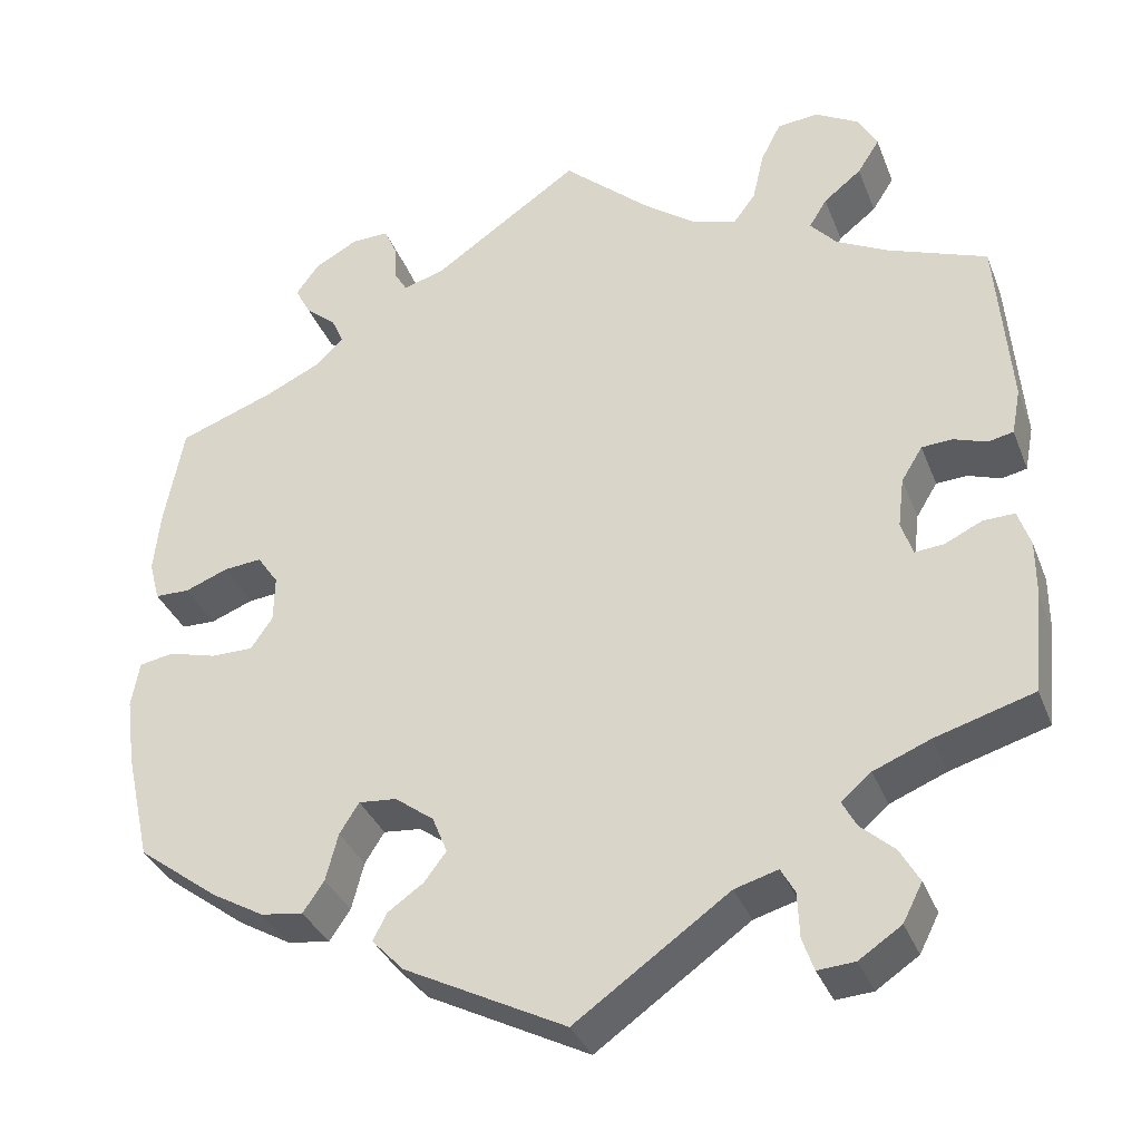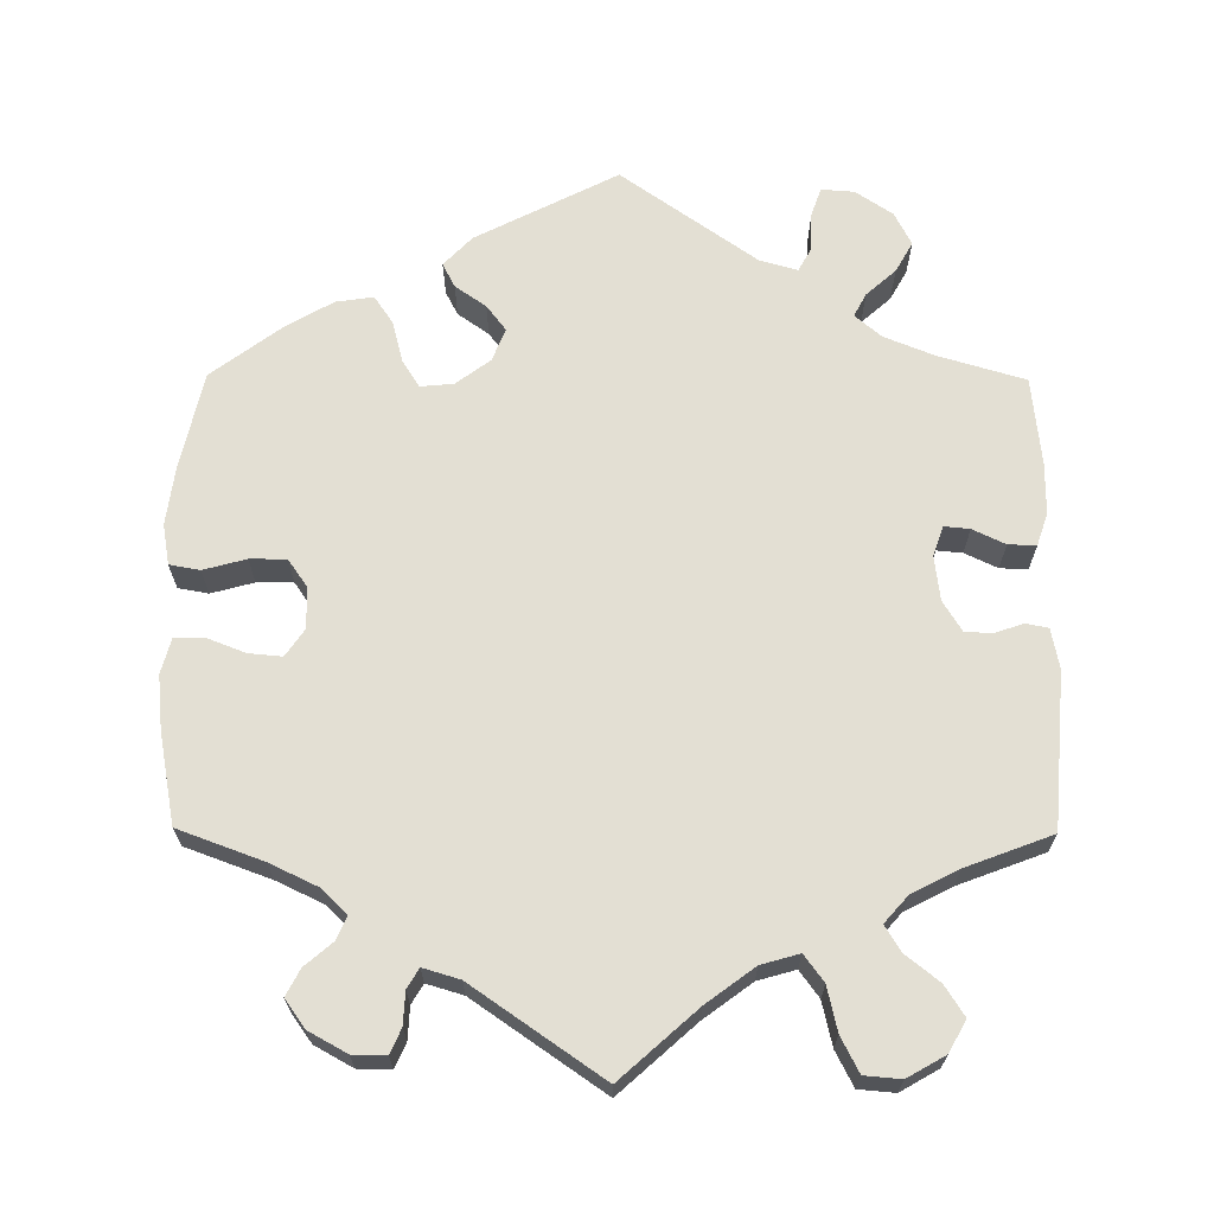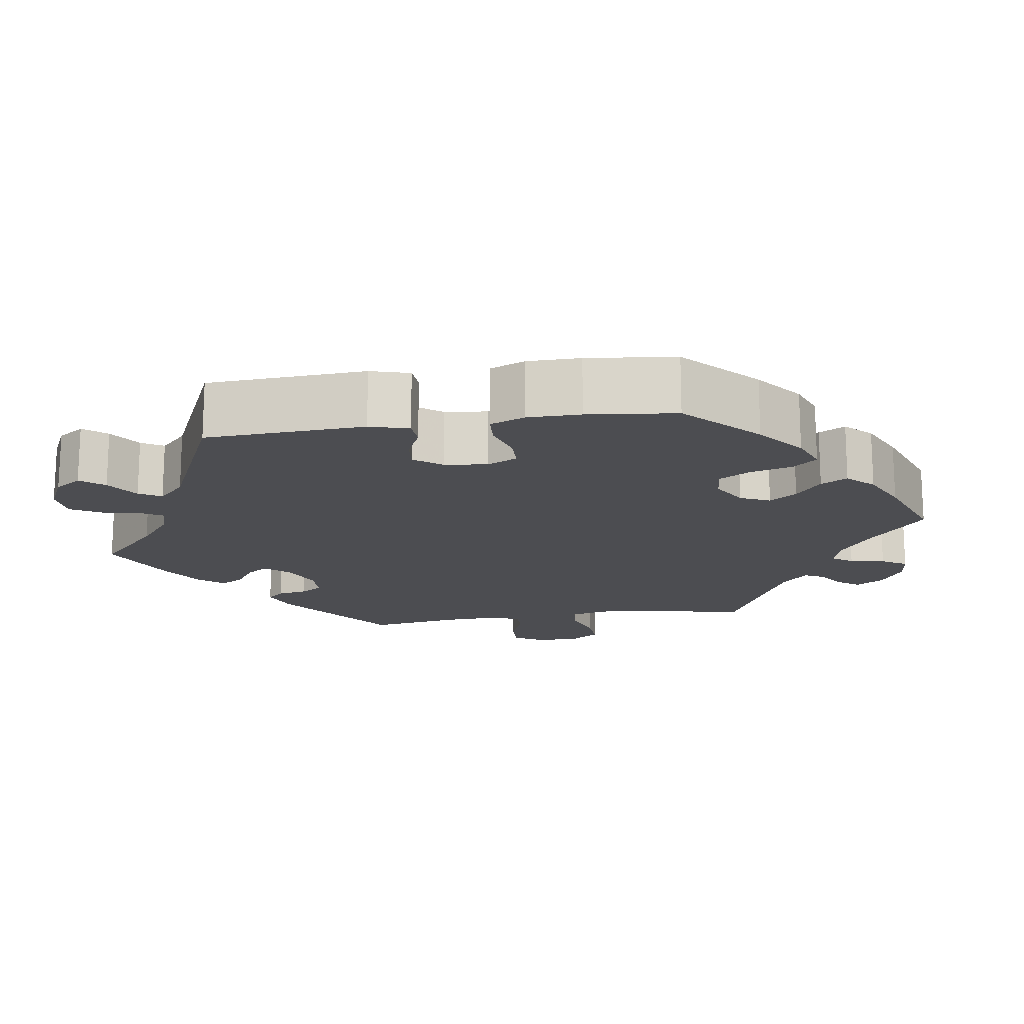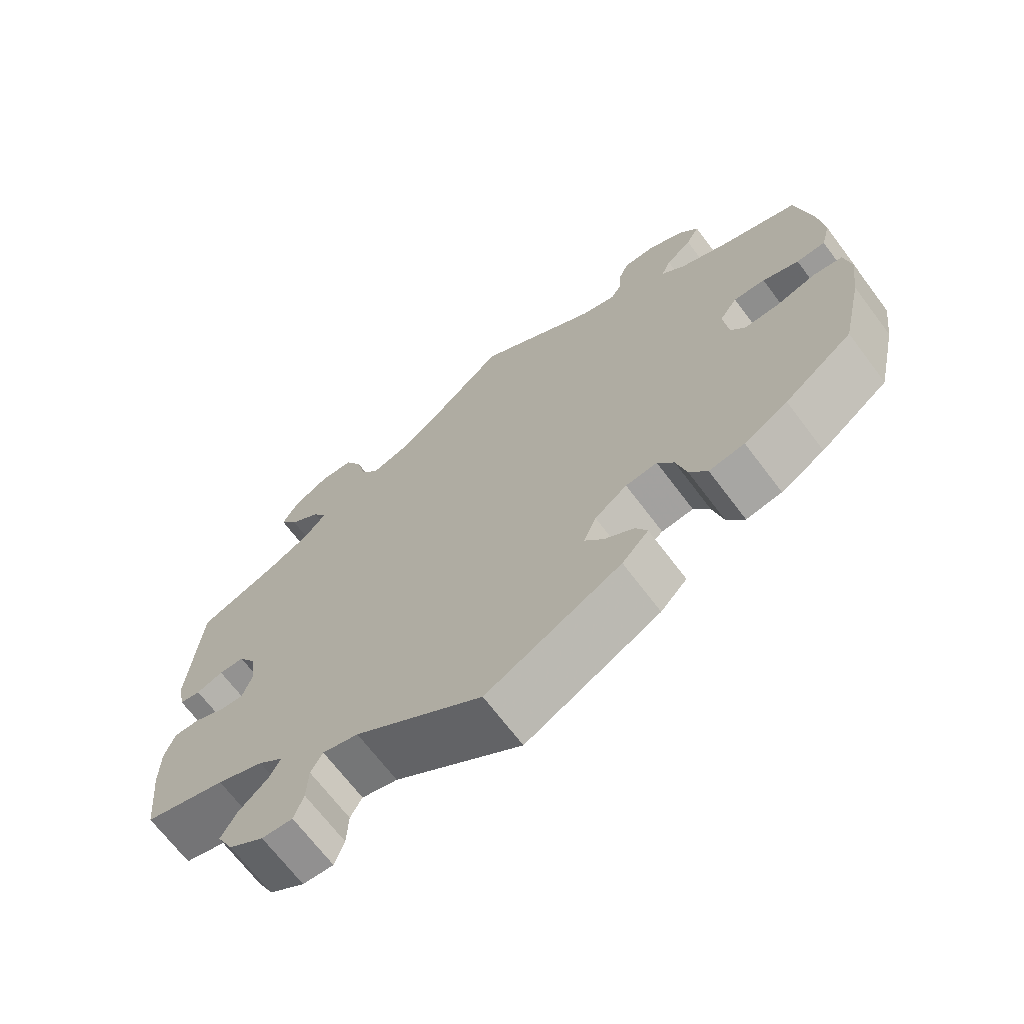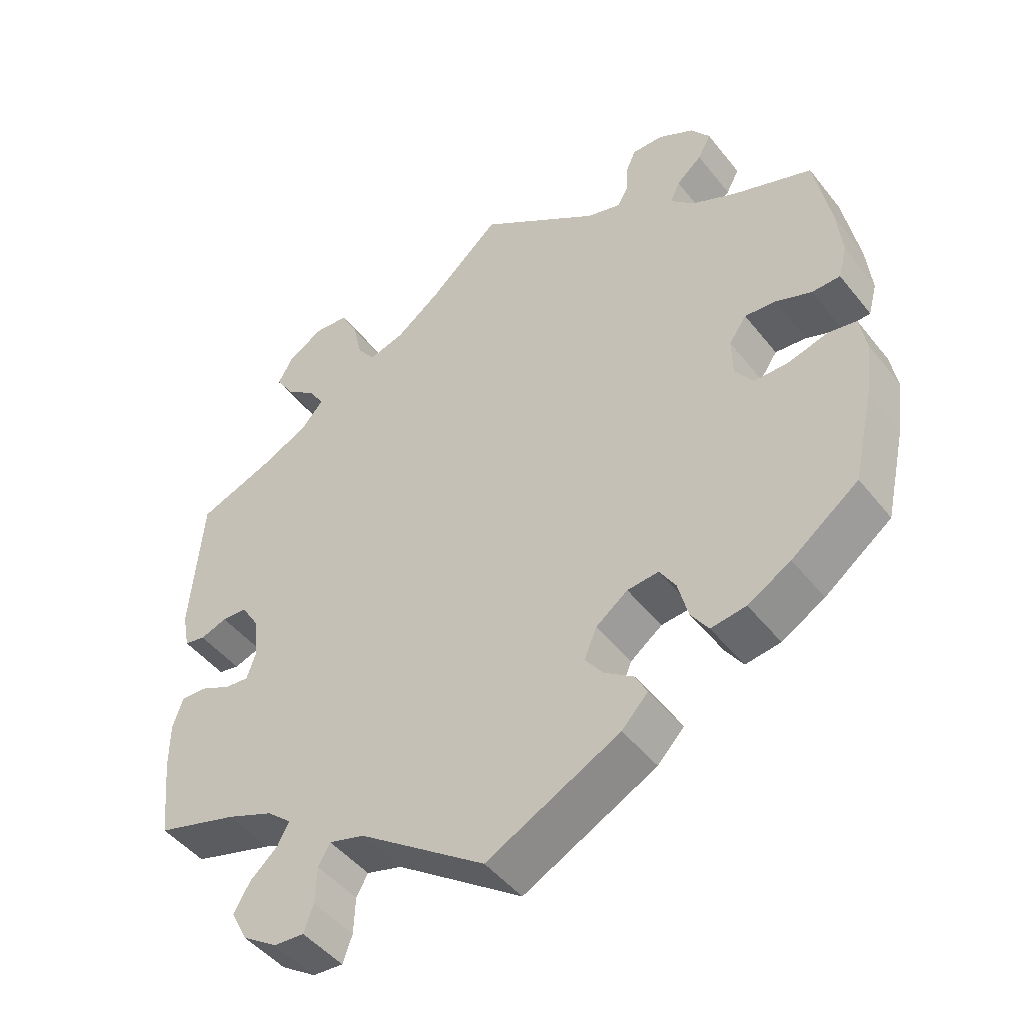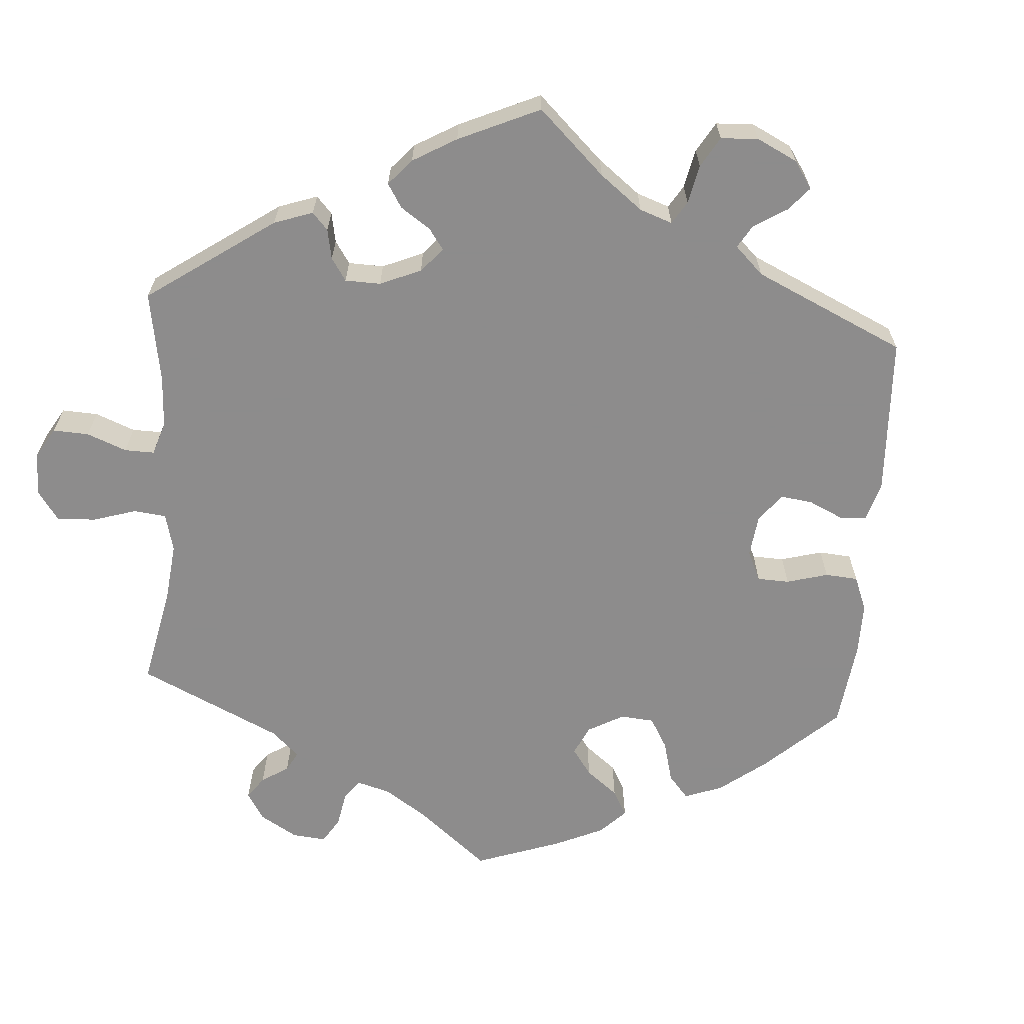
<metadata>
{"format":"obj","ext":"obj","renderer":"f3d","projection":"perspective","resolution":1024,"background":"white","views":[{"elev":-34.7,"azim":19.6,"up":"+Z"},{"elev":67.1,"azim":0.4,"up":"+Y"},{"elev":-16.2,"azim":-140.9,"up":"+Y"},{"elev":-68.7,"azim":-143.0,"up":"+Z"},{"elev":-47.0,"azim":-143.8,"up":"+Z"},{"elev":-64.3,"azim":115.8,"up":"+Y"}]}
</metadata>
<code>
v -0.392 0.07 0.329
v -0.331 0.07 0.358
v -0.298 0.07 0.39
v -0.311 0.07 0.42
v -0.346 0.07 0.45
v -0.364 0.07 0.484
v -0.338 0.07 0.52
v -0.289 0.07 0.547
v -0.246 0.07 0.548
v -0.232 0.07 0.516
v -0.23 0.07 0.474
v -0.215 0.07 0.449
v -0.168 0.07 0.463
v -0.001 0.07 0.578
v 0.097 0.07 0.49
v 0.159 0.07 0.444
v 0.208 0.07 0.43
v 0.233 0.07 0.464
v 0.246 0.07 0.521
v 0.269 0.07 0.566
v 0.316 0.07 0.57
v 0.365 0.07 0.542
v 0.387 0.07 0.502
v 0.362 0.07 0.463
v 0.319 0.07 0.429
v 0.299 0.07 0.396
v 0.329 0.07 0.362
v 0.389 0.07 0.331
v 0.5 0.07 0.289
v 0.516 0.07 0.09
v 0.506 0.07 0.038
v 0.477 0.07 0.032
v 0.44 0.07 0.045
v 0.405 0.07 0.043
v 0.381 0.07 0.004
v 0.374 0.07 -0.053
v 0.387 0.07 -0.092
v 0.42 0.07 -0.089
v 0.462 0.07 -0.069
v 0.498 0.07 -0.068
v 0.512 0.07 -0.11
v 0.512 0.07 -0.175
v 0.5 0.07 -0.289
v 0.388 0.07 -0.322
v 0.324 0.07 -0.348
v 0.29 0.07 -0.377
v 0.306 0.07 -0.407
v 0.344 0.07 -0.441
v 0.366 0.07 -0.48
v 0.344 0.07 -0.523
v 0.296 0.07 -0.555
v 0.254 0.07 -0.558
v 0.241 0.07 -0.521
v 0.239 0.07 -0.47
v 0.223 0.07 -0.441
v 0.174 0.07 -0.455
v 0 0.07 -0.578
v -0.183 0.07 -0.484
v -0.219 0.07 -0.446
v -0.203 0.07 -0.415
v -0.163 0.07 -0.387
v -0.138 0.07 -0.354
v -0.155 0.07 -0.312
v -0.199 0.07 -0.279
v -0.242 0.07 -0.275
v -0.264 0.07 -0.31
v -0.278 0.07 -0.364
v -0.302 0.07 -0.399
v -0.35 0.07 -0.392
v -0.409 0.07 -0.358
v -0.501 0.07 -0.289
v -0.529 0.07 -0.164
v -0.539 0.07 -0.088
v -0.53 0.07 -0.036
v -0.491 0.07 -0.029
v -0.436 0.07 -0.044
v -0.389 0.07 -0.044
v -0.364 0.07 -0.008
v -0.363 0.07 0.045
v -0.387 0.07 0.08
v -0.43 0.07 0.076
v -0.479 0.07 0.057
v -0.518 0.07 0.058
v -0.53 0.07 0.103
v -0.523 0.07 0.172
v -0.501 0.07 0.289
v -0.392 0 0.329
v -0.331 0 0.358
v -0.298 0 0.39
v -0.311 0 0.42
v -0.346 0 0.45
v -0.364 0 0.484
v -0.338 0 0.52
v -0.289 0 0.547
v -0.246 0 0.548
v -0.232 0 0.516
v -0.23 0 0.474
v -0.215 0 0.449
v -0.168 0 0.463
v -0.001 0 0.578
v 0.097 0 0.49
v 0.159 0 0.444
v 0.208 0 0.43
v 0.233 0 0.464
v 0.246 0 0.521
v 0.269 0 0.566
v 0.316 0 0.57
v 0.365 0 0.542
v 0.387 0 0.502
v 0.362 0 0.463
v 0.319 0 0.429
v 0.299 0 0.396
v 0.329 0 0.362
v 0.389 0 0.331
v 0.5 0 0.289
v 0.516 0 0.09
v 0.506 0 0.038
v 0.477 0 0.032
v 0.44 0 0.045
v 0.405 0 0.043
v 0.381 0 0.004
v 0.374 0 -0.053
v 0.387 0 -0.092
v 0.42 0 -0.089
v 0.462 0 -0.069
v 0.498 0 -0.068
v 0.512 0 -0.11
v 0.512 0 -0.175
v 0.5 0 -0.289
v 0.388 0 -0.322
v 0.324 0 -0.348
v 0.29 0 -0.377
v 0.306 0 -0.407
v 0.344 0 -0.441
v 0.366 0 -0.48
v 0.344 0 -0.523
v 0.296 0 -0.555
v 0.254 0 -0.558
v 0.241 0 -0.521
v 0.239 0 -0.47
v 0.223 0 -0.441
v 0.174 0 -0.455
v 0 0 -0.578
v -0.183 0 -0.484
v -0.219 0 -0.446
v -0.203 0 -0.415
v -0.163 0 -0.387
v -0.138 0 -0.354
v -0.155 0 -0.312
v -0.199 0 -0.279
v -0.242 0 -0.275
v -0.264 0 -0.31
v -0.278 0 -0.364
v -0.302 0 -0.399
v -0.35 0 -0.392
v -0.409 0 -0.358
v -0.501 0 -0.289
v -0.529 0 -0.164
v -0.539 0 -0.088
v -0.53 0 -0.036
v -0.491 0 -0.029
v -0.436 0 -0.044
v -0.389 0 -0.044
v -0.364 0 -0.008
v -0.363 0 0.045
v -0.387 0 0.08
v -0.43 0 0.076
v -0.479 0 0.057
v -0.518 0 0.058
v -0.53 0 0.103
v -0.523 0 0.172
v -0.501 0 0.289
f 85 86 1
f 84 85 1 2
f 81 82 83 84
f 80 81 84 2
f 79 80 2 3
f 78 79 3
f 73 74 75 76
f 73 76 77
f 72 73 77
f 71 72 77
f 70 71 77 78
f 66 67 68 69
f 65 66 69 70
f 58 59 60 61
f 56 57 58 61
f 55 56 61 62
f 51 52 53 54
f 51 54 55
f 50 51 55
f 47 48 49 50
f 46 47 50 55
f 41 42 43 44
f 41 44 45
f 38 39 40 41
f 37 38 41 45
f 36 37 45 46
f 30 31 32 33
f 28 29 30 33
f 27 28 33 34
f 26 27 34 35
f 22 23 24 25
f 22 25 26
f 21 22 26
f 18 19 20 21
f 17 18 21 26
f 16 17 26 35
f 13 14 15
f 12 13 15 16
f 8 9 10 11
f 8 11 12
f 7 8 12
f 4 5 6 7
f 3 4 7 12
f 65 70 78 3
f 46 55 62 63
f 46 63 64
f 36 46 64
f 35 36 64 65
f 16 35 65
f 3 12 16 65
f 87 172 171
f 88 87 171 170
f 170 169 168 167
f 88 170 167 166
f 89 88 166 165
f 89 165 164
f 162 161 160 159
f 163 162 159
f 163 159 158
f 163 158 157
f 164 163 157 156
f 155 154 153 152
f 156 155 152 151
f 147 146 145 144
f 147 144 143 142
f 148 147 142 141
f 140 139 138 137
f 141 140 137
f 141 137 136
f 136 135 134 133
f 141 136 133 132
f 130 129 128 127
f 131 130 127
f 127 126 125 124
f 131 127 124 123
f 132 131 123 122
f 119 118 117 116
f 119 116 115 114
f 120 119 114 113
f 121 120 113 112
f 111 110 109 108
f 112 111 108
f 112 108 107
f 107 106 105 104
f 112 107 104 103
f 121 112 103 102
f 101 100 99
f 102 101 99 98
f 97 96 95 94
f 98 97 94
f 98 94 93
f 93 92 91 90
f 98 93 90 89
f 89 164 156 151
f 149 148 141 132
f 150 149 132
f 150 132 122
f 151 150 122 121
f 151 121 102
f 151 102 98 89
f 1 87 88 2
f 2 88 89 3
f 3 89 90 4
f 4 90 91 5
f 5 91 92 6
f 6 92 93 7
f 7 93 94 8
f 8 94 95 9
f 9 95 96 10
f 10 96 97 11
f 11 97 98 12
f 12 98 99 13
f 13 99 100 14
f 14 100 101 15
f 15 101 102 16
f 16 102 103 17
f 17 103 104 18
f 18 104 105 19
f 19 105 106 20
f 20 106 107 21
f 21 107 108 22
f 22 108 109 23
f 23 109 110 24
f 24 110 111 25
f 25 111 112 26
f 26 112 113 27
f 27 113 114 28
f 28 114 115 29
f 29 115 116 30
f 30 116 117 31
f 31 117 118 32
f 32 118 119 33
f 33 119 120 34
f 34 120 121 35
f 35 121 122 36
f 36 122 123 37
f 37 123 124 38
f 38 124 125 39
f 39 125 126 40
f 40 126 127 41
f 41 127 128 42
f 42 128 129 43
f 43 129 130 44
f 44 130 131 45
f 45 131 132 46
f 46 132 133 47
f 47 133 134 48
f 48 134 135 49
f 49 135 136 50
f 50 136 137 51
f 51 137 138 52
f 52 138 139 53
f 53 139 140 54
f 54 140 141 55
f 55 141 142 56
f 56 142 143 57
f 57 143 144 58
f 58 144 145 59
f 59 145 146 60
f 60 146 147 61
f 61 147 148 62
f 62 148 149 63
f 63 149 150 64
f 64 150 151 65
f 65 151 152 66
f 66 152 153 67
f 67 153 154 68
f 68 154 155 69
f 69 155 156 70
f 70 156 157 71
f 71 157 158 72
f 72 158 159 73
f 73 159 160 74
f 74 160 161 75
f 75 161 162 76
f 76 162 163 77
f 77 163 164 78
f 78 164 165 79
f 79 165 166 80
f 80 166 167 81
f 81 167 168 82
f 82 168 169 83
f 83 169 170 84
f 84 170 171 85
f 85 171 172 86
f 86 172 87 1

</code>
